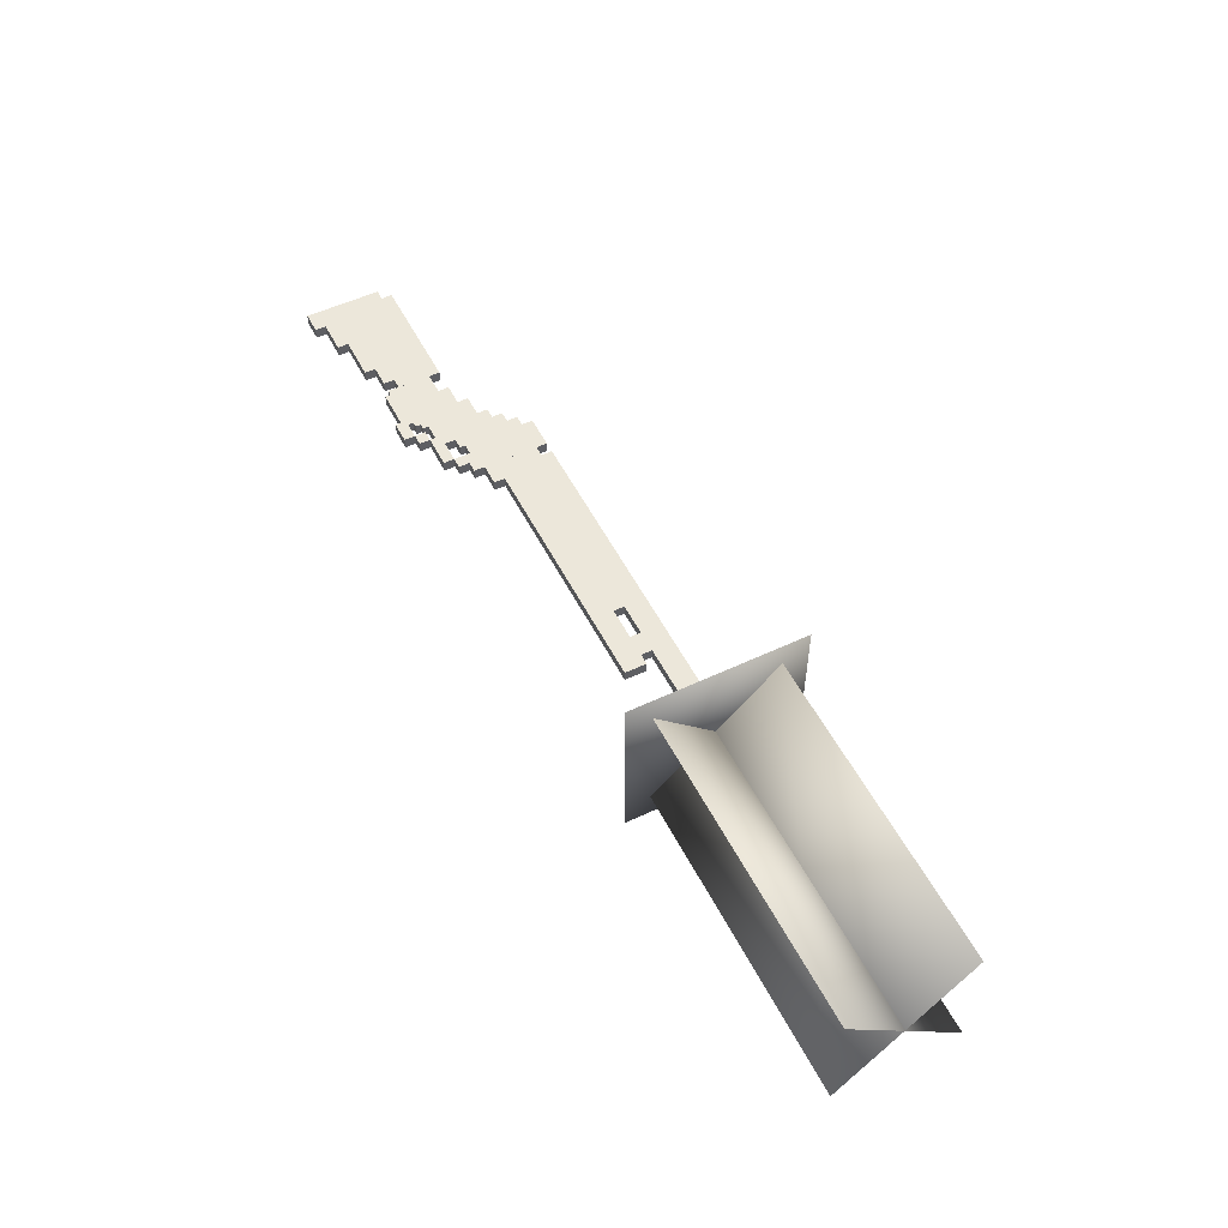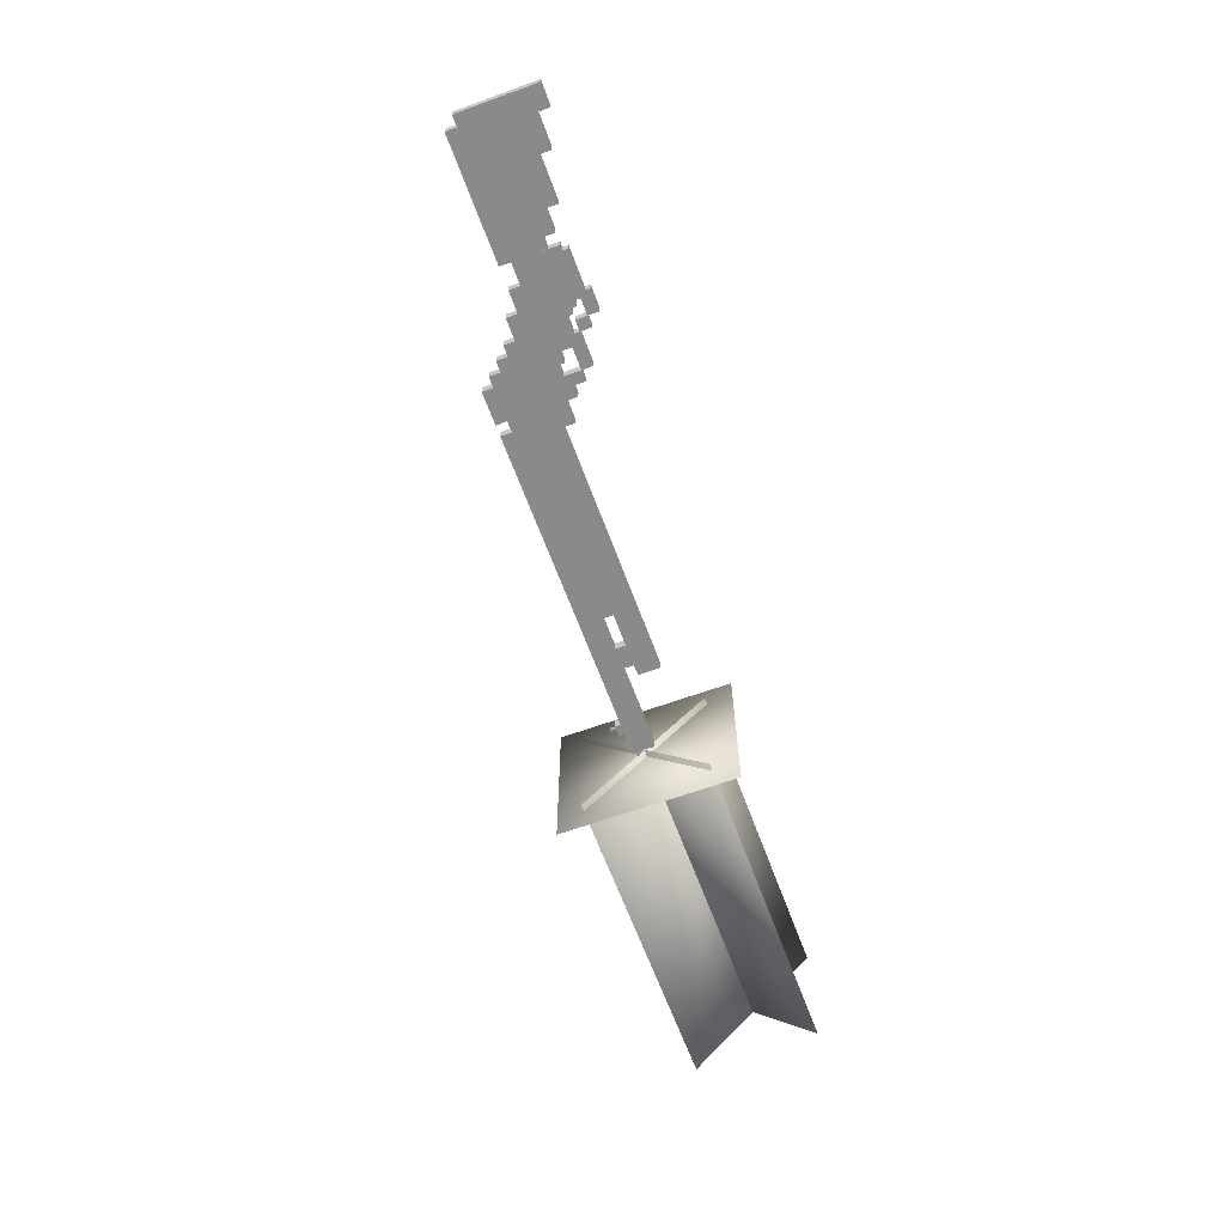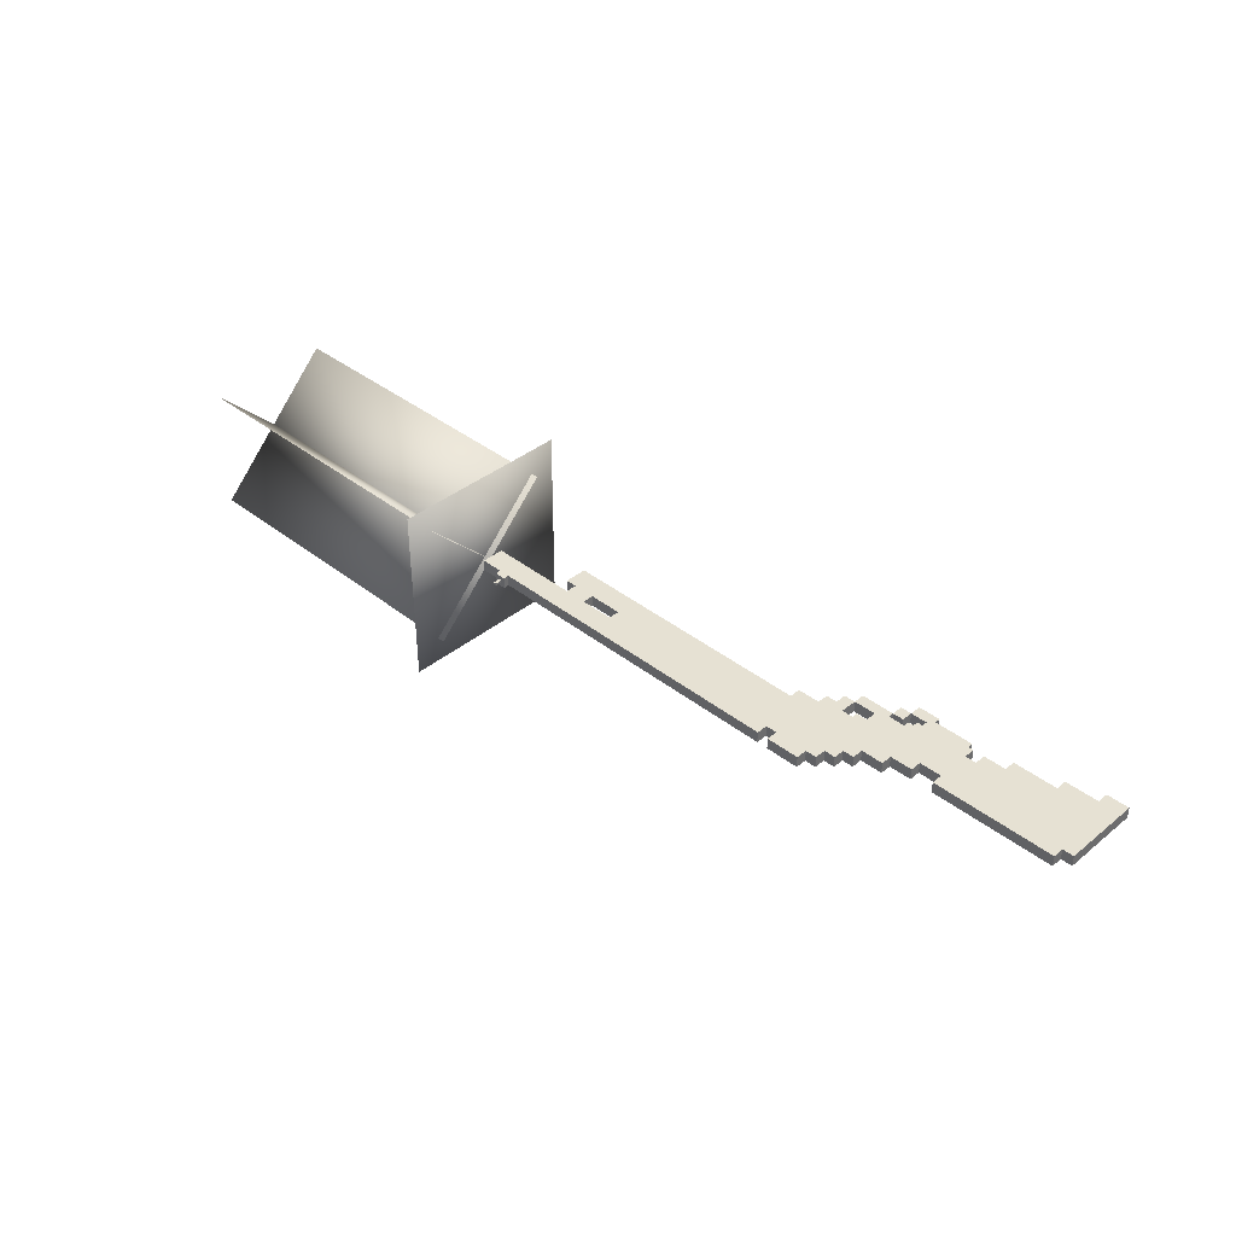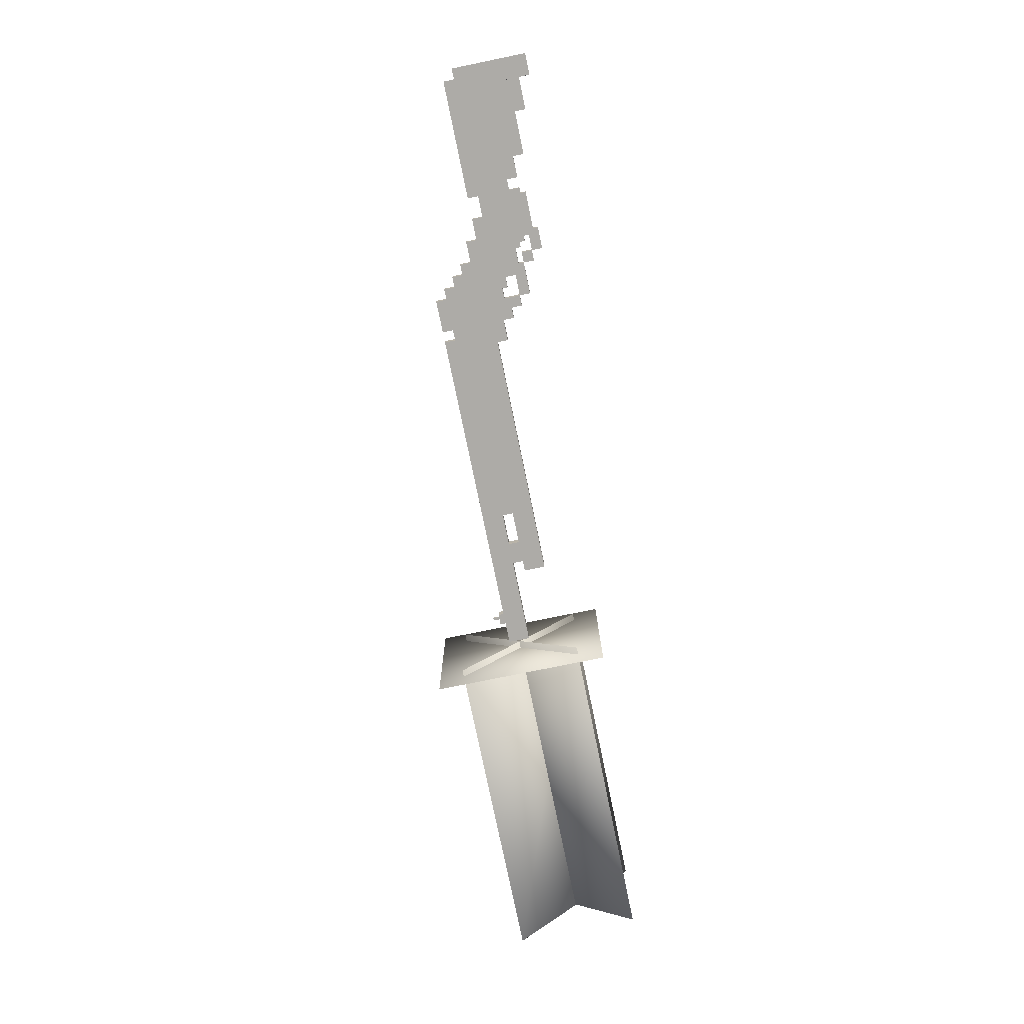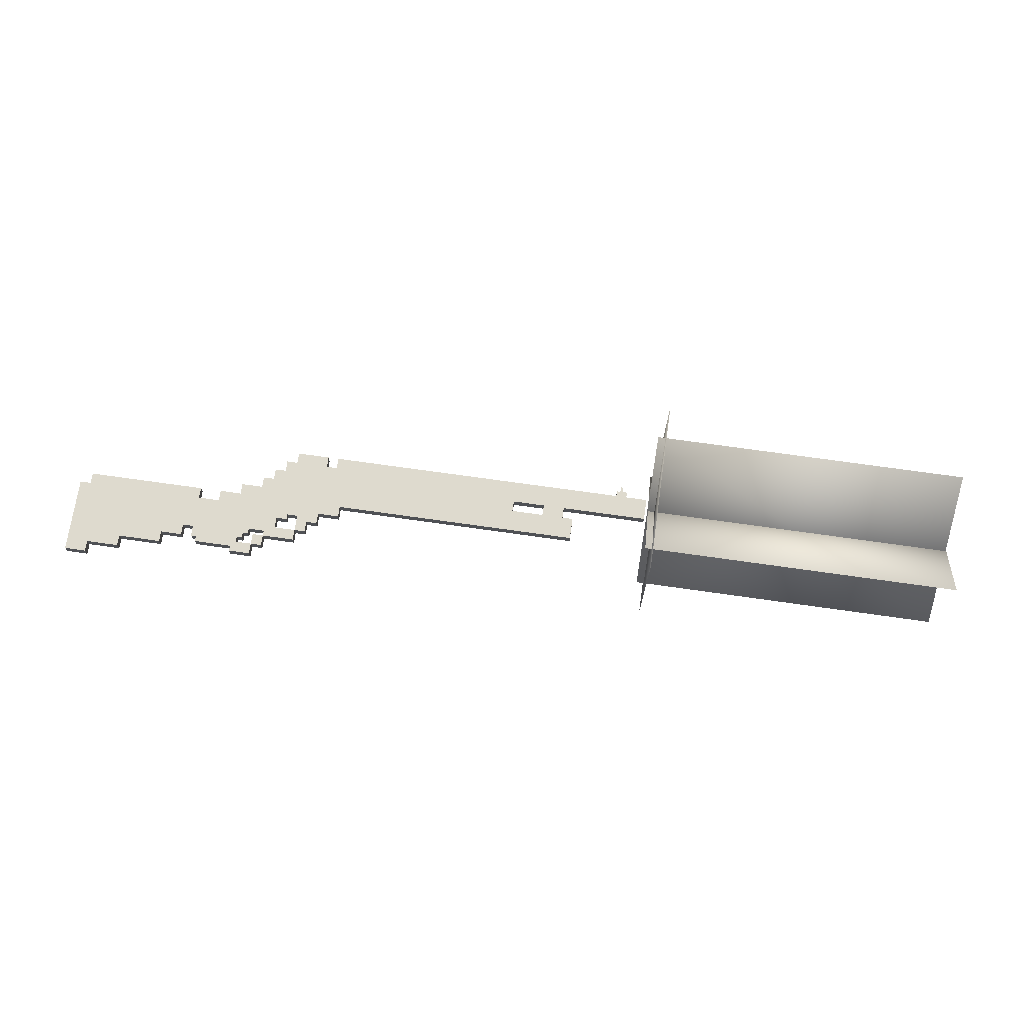
<metadata>
{"format":"obj","ext":"obj","renderer":"f3d","projection":"perspective","resolution":1024,"background":"white","views":[{"elev":53.4,"azim":63.3,"up":"+Z"},{"elev":-63.5,"azim":-69.9,"up":"+Z"},{"elev":38.8,"azim":-135.4,"up":"+Z"},{"elev":-76.4,"azim":-78.4,"up":"+Z"},{"elev":71.2,"azim":8.1,"up":"+Z"}]}
</metadata>
<code>
o gunModel
v -8.988 -5.107 -0.1562
v -8.988 -5.107 0.1562
v -8.988 -2.92 0.1562
v -8.988 -2.92 -0.1562
v -8.363 -5.107 -0.1562
v -8.363 -2.92 -0.1562
v -8.363 -5.107 0.1562
v -8.363 -2.92 0.1562
v -8.676 -2.92 -0.1562
v -8.676 -2.92 0.1562
v -8.676 -2.607 0.1562
v -8.676 -2.607 -0.1562
v -8.363 -2.92 -0.1562
v -8.363 -2.607 -0.1562
v -8.363 -2.92 0.1562
v -8.363 -2.607 0.1562
v -8.363 -4.795 -0.1562
v -8.363 -4.795 0.1562
v -8.363 -2.607 0.1562
v -8.363 -2.607 -0.1562
v -7.426 -4.795 -0.1562
v -7.426 -2.607 -0.1562
v -7.426 -4.795 0.1563
v -7.426 -2.607 0.1563
v -7.426 -4.482 -0.1562
v -7.426 -4.482 0.1563
v -7.426 -2.607 0.1563
v -7.426 -2.607 -0.1562
v -6.176 -4.482 -0.1562
v -6.176 -2.607 -0.1562
v -6.176 -4.482 0.1563
v -6.176 -2.607 0.1563
v -6.176 -4.17 -0.1562
v -6.176 -4.17 0.1563
v -6.176 -2.607 0.1563
v -6.176 -2.607 -0.1562
v -5.551 -4.17 -0.1562
v -5.551 -2.607 -0.1562
v -5.551 -4.17 0.1563
v -5.551 -2.607 0.1563
v -5.551 -3.857 -0.1562
v -5.551 -3.857 0.1563
v -5.551 -2.607 0.1563
v -5.551 -2.607 -0.1562
v -5.238 -3.857 -0.1562
v -5.238 -2.607 -0.1562
v -5.238 -3.857 0.1563
v -5.238 -2.607 0.1563
v -5.238 -4.17 -0.1562
v -5.238 -4.17 0.1563
v -5.238 -2.92 0.1563
v -5.238 -2.92 -0.1562
v -4.613 -4.17 -0.1562
v -4.613 -2.92 -0.1562
v -4.613 -4.17 0.1563
v -4.613 -2.92 0.1563
v -4.613 -4.17 -0.1562
v -4.613 -4.17 0.1563
v -4.613 -2.607 0.1563
v -4.613 -2.607 -0.1562
v -3.988 -4.17 -0.1562
v -3.988 -2.607 -0.1562
v -3.988 -4.17 0.1563
v -3.988 -2.607 0.1563
v -3.988 -3.545 -0.1562
v -3.988 -3.545 0.1563
v -3.988 -2.295 0.1563
v -3.988 -2.295 -0.1562
v -3.051 -3.545 -0.1562
v -3.051 -2.295 -0.1562
v -3.051 -3.545 0.1563
v -3.051 -2.295 0.1563
v -3.363 -2.295 -0.1562
v -3.363 -2.295 0.1563
v -3.363 -1.982 0.1563
v -3.363 -1.982 -0.1562
v -3.051 -2.295 -0.1562
v -3.051 -1.982 -0.1562
v -3.051 -2.295 0.1563
v -3.051 -1.982 0.1563
v -3.051 -3.232 -0.1562
v -3.051 -3.232 0.1563
v -3.051 -1.67 0.1563
v -3.051 -1.67 -0.1562
v -2.738 -3.232 -0.1562
v -2.738 -1.67 -0.1562
v -2.738 -3.232 0.1563
v -2.738 -1.67 0.1563
v -2.426 -2.92 -0.1562
v -2.426 -2.92 0.1563
v -2.426 -1.045 0.1563
v -2.426 -1.045 -0.1562
v -1.488 -2.92 -0.1562
v -1.488 -1.045 -0.1562
v -1.488 -2.92 0.1563
v -1.488 -1.045 0.1563
v -2.738 -2.92 -0.1562
v -2.738 -2.92 0.1563
v -2.738 -1.67 0.1563
v -2.738 -1.67 -0.1562
v -2.426 -2.92 -0.1562
v -2.426 -1.67 -0.1562
v -2.426 -2.92 0.1563
v -2.426 -1.67 0.1563
v -2.738 -1.67 -0.1562
v -2.738 -1.67 0.1563
v -2.738 -1.357 0.1563
v -2.738 -1.357 -0.1562
v -2.426 -1.67 -0.1562
v -2.426 -1.357 -0.1562
v -2.426 -1.67 0.1563
v -2.426 -1.357 0.1563
v -1.488 -2.92 -0.1562
v -1.488 -2.92 0.1563
v -1.488 -1.357 0.1563
v -1.488 -1.357 -0.1562
v -1.176 -2.92 -0.1562
v -1.176 -1.357 -0.1562
v -1.176 -2.92 0.1563
v -1.176 -1.357 0.1563
v -1.176 -2.607 -0.1562
v -1.176 -2.607 0.1563
v -1.176 -1.045 0.1563
v -1.176 -1.045 -0.1562
v 4.449 -2.607 -0.1562
v 4.449 -1.045 -0.1562
v 4.449 -2.607 0.1563
v 4.449 -1.045 0.1563
v 4.449 -1.67 -0.1562
v 4.449 -1.67 0.1563
v 4.449 -1.045 0.1563
v 4.449 -1.045 -0.1562
v 8.512 -1.67 -0.1562
v 8.512 -1.045 -0.1562
v 8.512 -1.67 0.1563
v 8.512 -1.045 0.1563
v 4.449 -2.607 -0.1562
v 4.449 -2.607 0.1563
v 4.449 -1.982 0.1563
v 4.449 -1.982 -0.1562
v 6.324 -2.607 -0.1562
v 6.324 -1.982 -0.1562
v 6.324 -2.607 0.1563
v 6.324 -1.982 0.1563
v 5.387 -1.982 -0.1562
v 5.387 -1.982 0.1563
v 5.387 -1.67 0.1563
v 5.387 -1.67 -0.1562
v 6.012 -1.982 -0.1562
v 6.012 -1.67 -0.1562
v 6.012 -1.982 0.1563
v 6.012 -1.67 0.1563
v -1.176 -2.92 -0.1562
v -1.176 -2.92 0.1563
v -1.176 -2.607 0.1563
v -1.176 -2.607 -0.1562
v -0.8631 -2.92 -0.1562
v -0.8631 -2.607 -0.1562
v -0.8631 -2.92 0.1563
v -0.8631 -2.607 0.1563
v -3.988 -3.857 -0.1562
v -3.988 -3.857 0.1563
v -3.988 -3.545 0.1563
v -3.988 -3.545 -0.1562
v -3.676 -3.857 -0.1562
v -3.676 -3.545 -0.1562
v -3.676 -3.857 0.1563
v -3.676 -3.545 0.1563
f 1 2 3 4
f 5 1 4 6
f 7 5 6 8
f 2 7 8 3
f 8 6 4 3
f 2 1 5 7
f 9 10 11 12
f 13 9 12 14
f 15 13 14 16
f 10 15 16 11
f 16 14 12 11
f 10 9 13 15
f 17 18 19 20
f 21 17 20 22
f 23 21 22 24
f 18 23 24 19
f 24 22 20 19
f 18 17 21 23
f 25 26 27 28
f 29 25 28 30
f 31 29 30 32
f 26 31 32 27
f 32 30 28 27
f 26 25 29 31
f 33 34 35 36
f 37 33 36 38
f 39 37 38 40
f 34 39 40 35
f 40 38 36 35
f 34 33 37 39
f 41 42 43 44
f 45 41 44 46
f 47 45 46 48
f 42 47 48 43
f 48 46 44 43
f 42 41 45 47
f 49 50 51 52
f 53 49 52 54
f 55 53 54 56
f 50 55 56 51
f 56 54 52 51
f 50 49 53 55
f 57 58 59 60
f 61 57 60 62
f 63 61 62 64
f 58 63 64 59
f 64 62 60 59
f 58 57 61 63
f 65 66 67 68
f 69 65 68 70
f 71 69 70 72
f 66 71 72 67
f 72 70 68 67
f 66 65 69 71
f 73 74 75 76
f 77 73 76 78
f 79 77 78 80
f 74 79 80 75
f 80 78 76 75
f 74 73 77 79
f 81 82 83 84
f 85 81 84 86
f 87 85 86 88
f 82 87 88 83
f 88 86 84 83
f 82 81 85 87
f 89 90 91 92
f 93 89 92 94
f 95 93 94 96
f 90 95 96 91
f 96 94 92 91
f 90 89 93 95
f 97 98 99 100
f 101 97 100 102
f 103 101 102 104
f 98 103 104 99
f 104 102 100 99
f 98 97 101 103
f 105 106 107 108
f 109 105 108 110
f 111 109 110 112
f 106 111 112 107
f 112 110 108 107
f 106 105 109 111
f 113 114 115 116
f 117 113 116 118
f 119 117 118 120
f 114 119 120 115
f 120 118 116 115
f 114 113 117 119
f 121 122 123 124
f 125 121 124 126
f 127 125 126 128
f 122 127 128 123
f 128 126 124 123
f 122 121 125 127
f 129 130 131 132
f 133 129 132 134
f 135 133 134 136
f 130 135 136 131
f 136 134 132 131
f 130 129 133 135
f 137 138 139 140
f 141 137 140 142
f 143 141 142 144
f 138 143 144 139
f 144 142 140 139
f 138 137 141 143
f 145 146 147 148
f 149 145 148 150
f 151 149 150 152
f 146 151 152 147
f 152 150 148 147
f 146 145 149 151
f 153 154 155 156
f 157 153 156 158
f 159 157 158 160
f 154 159 160 155
f 160 158 156 155
f 154 153 157 159
f 161 162 163 164
f 165 161 164 166
f 167 165 166 168
f 162 167 168 163
f 168 166 164 163
f 162 161 165 167
o pumpModel
v -3.988 -4.482 -0.1562
v -3.988 -4.482 0.1563
v -3.988 -4.17 0.1563
v -3.988 -4.17 -0.1562
v -3.363 -4.482 -0.1562
v -3.363 -4.17 -0.1562
v -3.363 -4.482 0.1563
v -3.363 -4.17 0.1563
v -3.363 -4.17 -0.1562
v -3.363 -4.17 0.1563
v -3.363 -3.857 0.1563
v -3.363 -3.857 -0.1562
v -3.051 -4.17 -0.1562
v -3.051 -3.857 -0.1562
v -3.051 -4.17 0.1563
v -3.051 -3.857 0.1563
v -3.051 -3.857 -0.1562
v -3.051 -3.857 0.1563
v -3.051 -3.545 0.1563
v -3.051 -3.545 -0.1562
v -2.113 -3.857 -0.1562
v -2.113 -3.545 -0.1562
v -2.113 -3.857 0.1563
v -2.113 -3.545 0.1563
v -2.113 -3.545 -0.1562
v -2.113 -3.545 0.1563
v -2.113 -3.232 0.1563
v -2.113 -3.232 -0.1562
v -1.801 -3.545 -0.1562
v -1.801 -3.232 -0.1562
v -1.801 -3.545 0.1563
v -1.801 -3.232 0.1563
v -2.113 -3.232 -0.1562
v -2.113 -3.232 0.1563
v -2.113 -2.92 0.1563
v -2.113 -2.92 -0.1562
v -1.488 -3.232 -0.1562
v -1.488 -2.92 -0.1562
v -1.488 -3.232 0.1563
v -1.488 -2.92 0.1563
v -3.051 -3.545 -0.1562
v -3.051 -3.545 0.1563
v -3.051 -3.232 0.1563
v -3.051 -3.232 -0.1562
v -2.738 -3.545 -0.1562
v -2.738 -3.232 -0.1562
v -2.738 -3.545 0.1563
v -2.738 -3.232 0.1563
v -5.082 -4.326 -0.1562
v -5.082 -4.326 0.1563
v -5.082 -4.17 0.1563
v -5.082 -4.17 -0.1562
v -3.988 -4.326 -0.1562
v -3.988 -4.17 -0.1562
v -3.988 -4.326 0.1563
v -3.988 -4.17 0.1563
v -3.988 -4.17 -0.1562
v -3.988 -4.17 0.1563
v -3.988 -3.857 0.1563
v -3.988 -3.857 -0.1562
v -3.832 -4.17 -0.1562
v -3.832 -3.857 -0.1562
v -3.832 -4.17 0.1563
v -3.832 -3.857 0.1563
v -3.832 -4.013 -0.1562
v -3.832 -4.013 0.1563
v -3.832 -3.857 0.1563
v -3.832 -3.857 -0.1562
v -3.676 -4.013 -0.1562
v -3.676 -3.857 -0.1562
v -3.676 -4.013 0.1563
v -3.676 -3.857 0.1563
v -3.676 -3.857 -0.1562
v -3.676 -3.857 0.1563
v -3.676 -3.545 0.1563
v -3.676 -3.545 -0.1562
v -3.519 -3.857 -0.1562
v -3.519 -3.545 -0.1562
v -3.519 -3.857 0.1563
v -3.519 -3.545 0.1563
v -3.519 -3.701 -0.1562
v -3.519 -3.701 0.1563
v -3.519 -3.545 0.1563
v -3.519 -3.545 -0.1562
v -3.051 -3.701 -0.1562
v -3.051 -3.545 -0.1562
v -3.051 -3.701 0.1563
v -3.051 -3.545 0.1563
v -2.738 -3.232 -0.1562
v -2.738 -3.232 0.1563
v -2.738 -2.92 0.1563
v -2.738 -2.92 -0.1562
v -2.426 -3.232 -0.1562
v -2.426 -2.92 -0.1562
v -2.426 -3.232 0.1563
v -2.426 -2.92 0.1563
v -2.426 -3.076 -0.1562
v -2.426 -3.076 0.1563
v -2.426 -2.92 0.1563
v -2.426 -2.92 -0.1562
v -2.113 -3.076 -0.1562
v -2.113 -2.92 -0.1562
v -2.113 -3.076 0.1563
v -2.113 -2.92 0.1563
f 169 170 171 172
f 173 169 172 174
f 175 173 174 176
f 170 175 176 171
f 176 174 172 171
f 170 169 173 175
f 177 178 179 180
f 181 177 180 182
f 183 181 182 184
f 178 183 184 179
f 184 182 180 179
f 178 177 181 183
f 185 186 187 188
f 189 185 188 190
f 191 189 190 192
f 186 191 192 187
f 192 190 188 187
f 186 185 189 191
f 193 194 195 196
f 197 193 196 198
f 199 197 198 200
f 194 199 200 195
f 200 198 196 195
f 194 193 197 199
f 201 202 203 204
f 205 201 204 206
f 207 205 206 208
f 202 207 208 203
f 208 206 204 203
f 202 201 205 207
f 209 210 211 212
f 213 209 212 214
f 215 213 214 216
f 210 215 216 211
f 216 214 212 211
f 210 209 213 215
f 217 218 219 220
f 221 217 220 222
f 223 221 222 224
f 218 223 224 219
f 224 222 220 219
f 218 217 221 223
f 225 226 227 228
f 229 225 228 230
f 231 229 230 232
f 226 231 232 227
f 232 230 228 227
f 226 225 229 231
f 233 234 235 236
f 237 233 236 238
f 239 237 238 240
f 234 239 240 235
f 240 238 236 235
f 234 233 237 239
f 241 242 243 244
f 245 241 244 246
f 247 245 246 248
f 242 247 248 243
f 248 246 244 243
f 242 241 245 247
f 249 250 251 252
f 253 249 252 254
f 255 253 254 256
f 250 255 256 251
f 256 254 252 251
f 250 249 253 255
f 257 258 259 260
f 261 257 260 262
f 263 261 262 264
f 258 263 264 259
f 264 262 260 259
f 258 257 261 263
f 265 266 267 268
f 269 265 268 270
f 271 269 270 272
f 266 271 272 267
f 272 270 268 267
f 266 265 269 271
o defaultScopeModel
v 7.684 -0.8885 -0.02734
v 7.684 -0.8885 0.02735
v 7.684 -0.7479 0.02735
v 7.684 -0.7479 -0.02734
v 7.762 -0.8885 -0.02734
v 7.762 -0.7479 -0.02734
v 7.762 -0.8885 0.02735
v 7.762 -0.7479 0.02735
v 7.574 -1.045 -0.1562
v 7.574 -1.045 0.1563
v 7.574 -0.8885 0.1563
v 7.574 -0.8885 -0.1562
v 7.887 -1.045 -0.1562
v 7.887 -0.8885 -0.1562
v 7.887 -1.045 0.1563
v 7.887 -0.8885 0.1563
v 7.684 -0.7479 -0.02734
v 7.684 -0.7479 0.02735
v 7.684 -0.6932 0.02735
v 7.684 -0.6932 -0.02734
v 7.762 -0.7479 -0.02734
v 7.762 -0.6932 -0.02734
v 7.762 -0.7479 0.02735
v 7.762 -0.6932 0.02735
f 273 274 275 276
f 277 273 276 278
f 279 277 278 280
f 274 279 280 275
f 280 278 276 275
f 274 273 277 279
f 281 282 283 284
f 285 281 284 286
f 287 285 286 288
f 282 287 288 283
f 288 286 284 283
f 282 281 285 287
f 289 290 291 292
f 293 289 292 294
f 295 293 294 296
f 290 295 296 291
f 296 294 292 291
f 290 289 293 295
o flashModel
v 8.585 -3.129 -1.803
v 8.585 0.4441 1.77
v 8.585 0.4441 1.77
v 8.585 -3.129 -1.803
v 17.84 -3.129 -1.803
v 17.84 0.4441 1.77
v 17.84 -3.129 -1.803
v 17.84 0.4441 1.77
v 8.81 1.184 -2.543
v 8.81 1.184 2.511
v 8.81 1.184 2.511
v 8.81 1.184 -2.543
v 8.81 -3.87 -2.543
v 8.81 -3.87 2.511
v 8.81 -3.87 -2.543
v 8.81 -3.87 2.511
v 8.605 0.4441 -1.803
v 8.605 -3.129 1.77
v 8.605 -3.129 1.77
v 8.605 0.4442 -1.803
v 17.86 0.4441 -1.803
v 17.86 -3.129 1.77
v 17.86 0.4442 -1.803
v 17.86 -3.129 1.77
f 297 298 299
f 300 297 299
f 301 302 298
f 297 301 298
f 303 304 302
f 301 303 302
f 300 299 304
f 303 300 304
f 298 302 304
f 299 298 304
f 301 297 300
f 303 301 300
f 305 306 307
f 308 305 307
f 309 310 306
f 305 309 306
f 311 312 310
f 309 311 310
f 308 307 312
f 311 308 312
f 306 310 312
f 307 306 312
f 309 305 308
f 311 309 308
f 313 314 315
f 316 313 315
f 317 318 314
f 313 317 314
f 319 320 318
f 317 319 318
f 316 315 320
f 319 316 320
f 314 318 320
f 315 314 320
f 317 313 316
f 319 317 316

</code>
